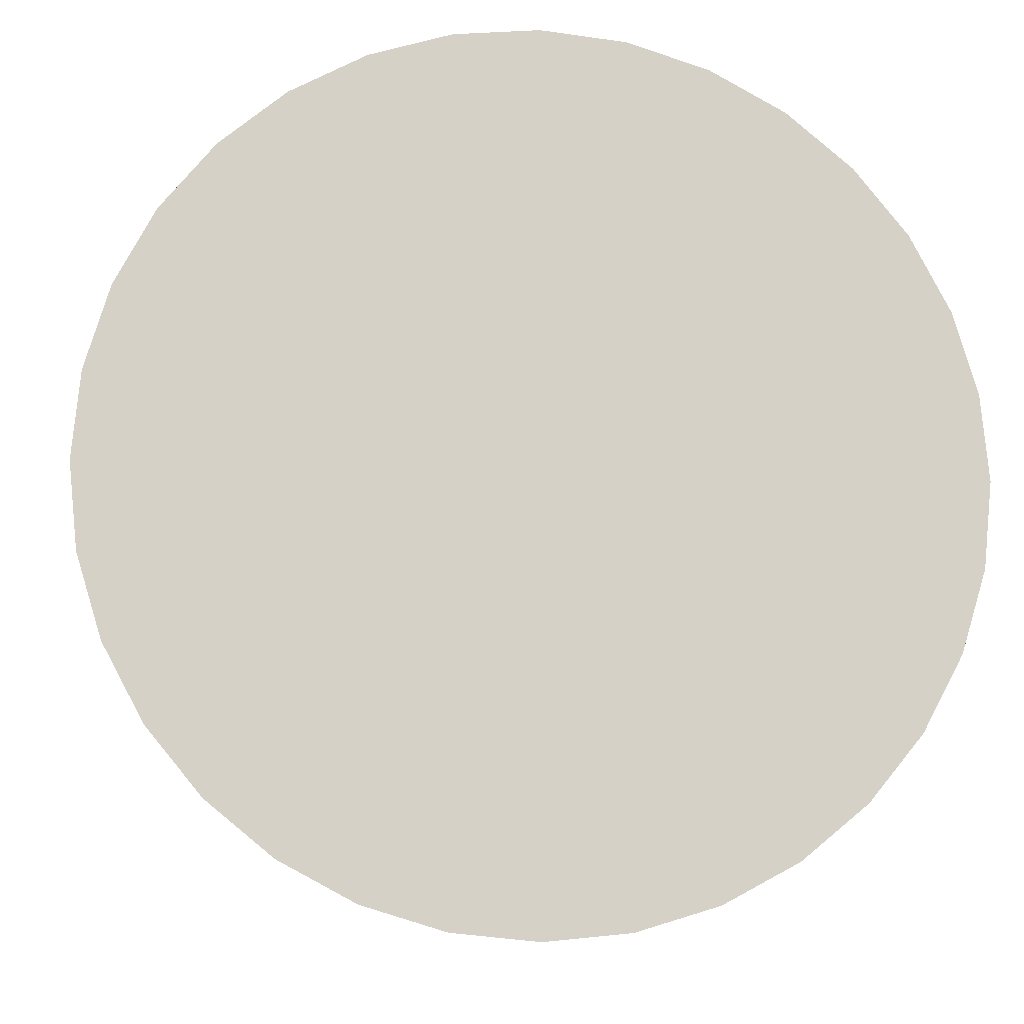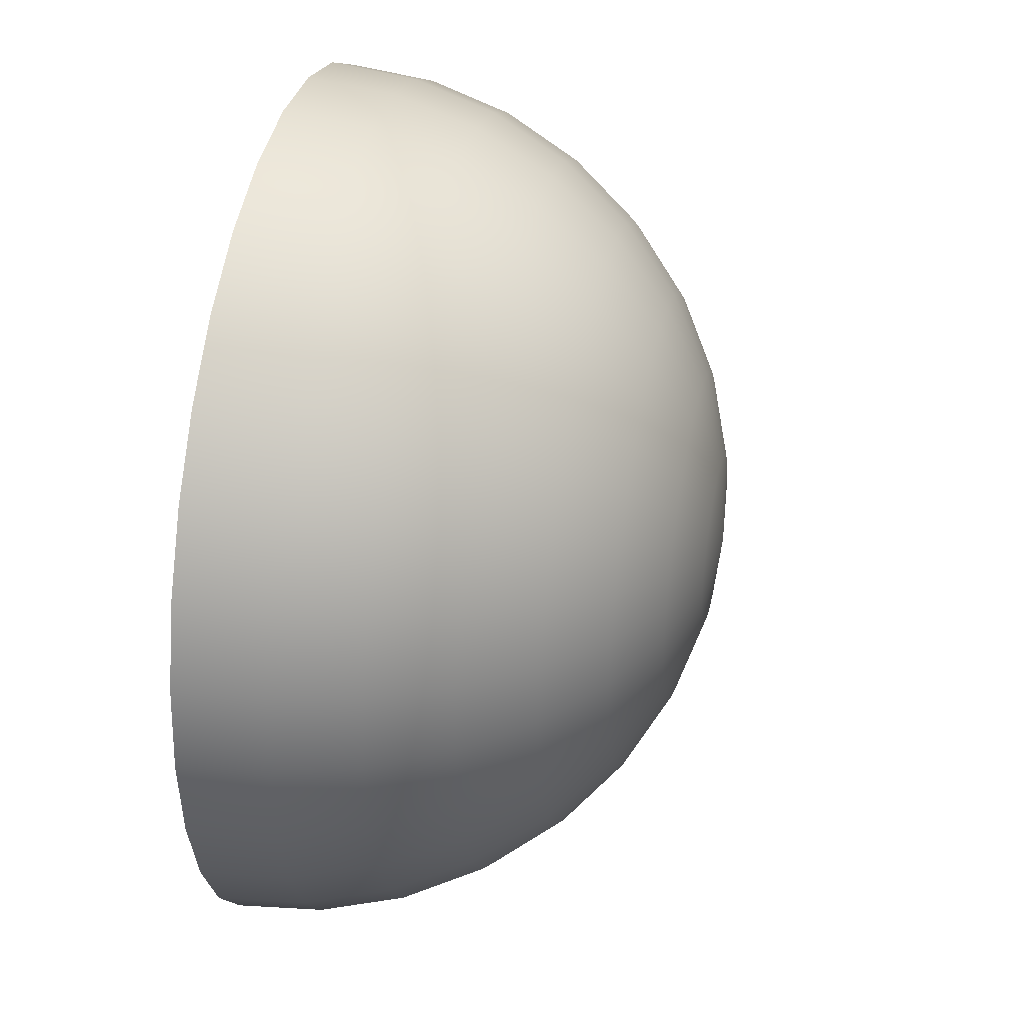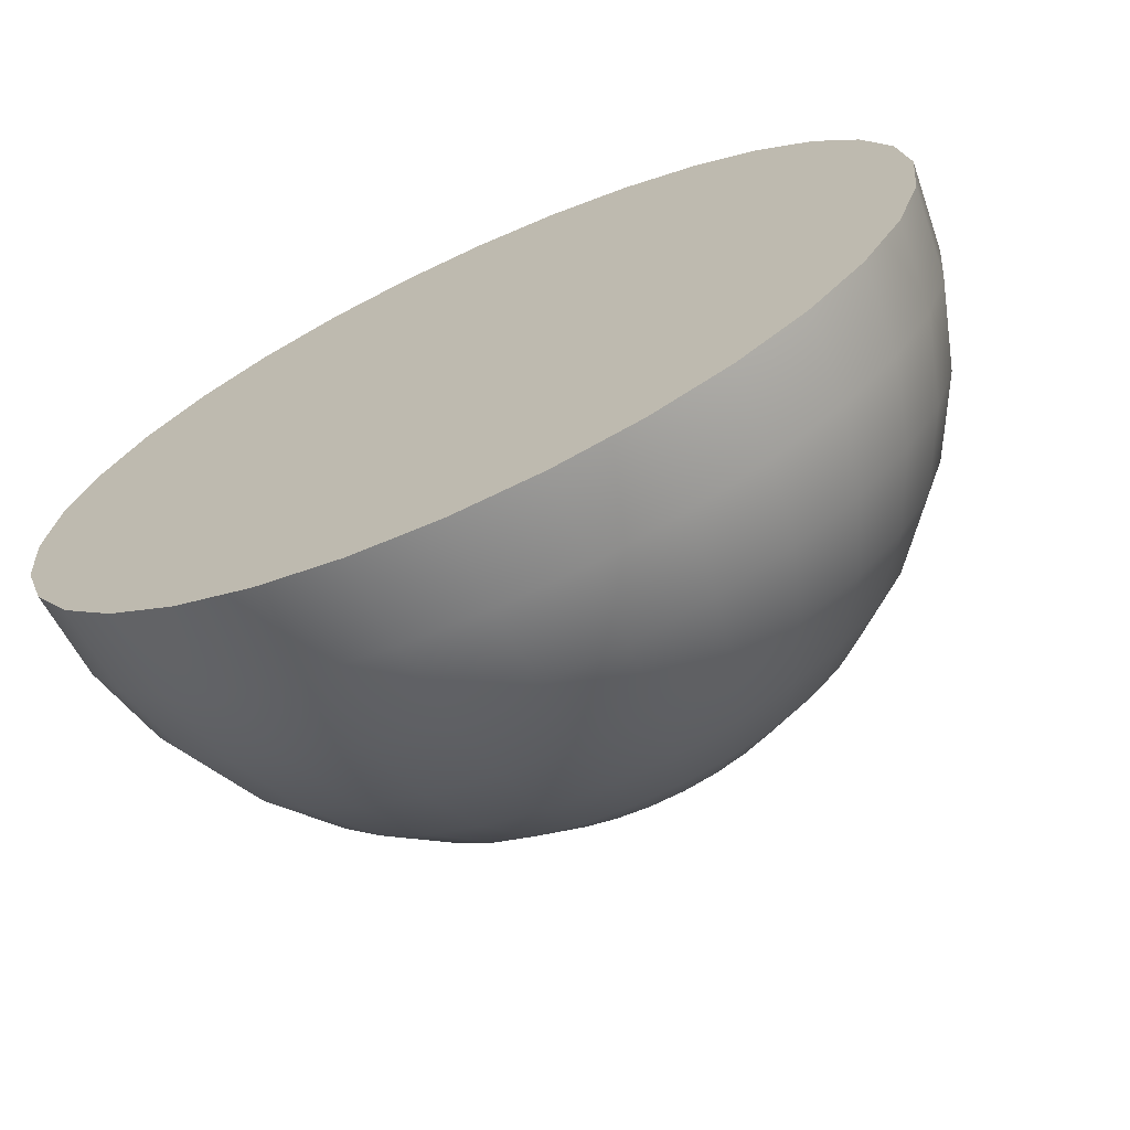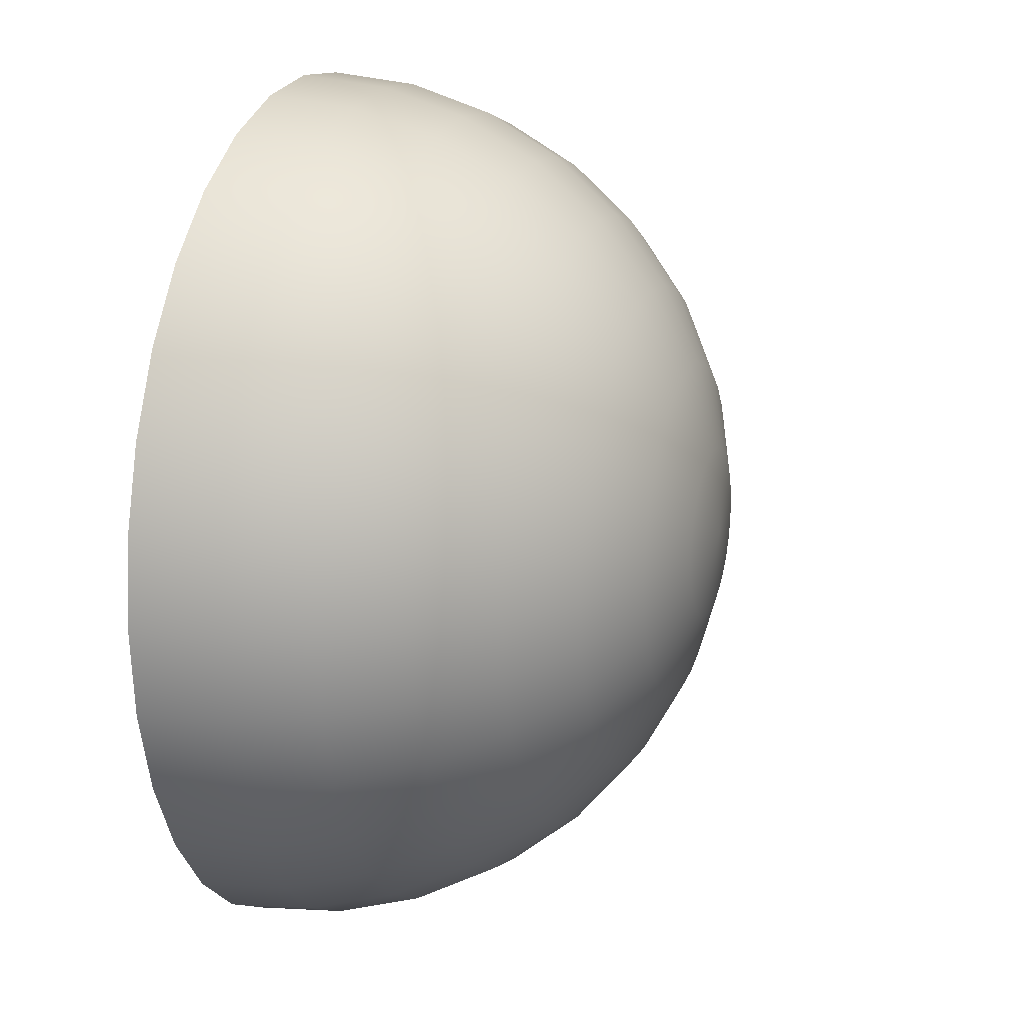
<metadata>
{"format":"obj","ext":"obj","renderer":"f3d","projection":"perspective","resolution":1024,"background":"white","views":[{"elev":-10.3,"azim":-7.1,"up":"+Z"},{"elev":37.3,"azim":102.0,"up":"+Z"},{"elev":-69.8,"azim":24.4,"up":"+Z"},{"elev":17.9,"azim":108.0,"up":"+Z"}]}
</metadata>
<code>
o Sphere
v 0 0.4157 -0.2778
v 0 0.2778 -0.4157
v 0 0.09755 -0.4904
v 0 0 -0.5
v 0.01903 0.4904 -0.09567
v 0.03733 0.4619 -0.1877
v 0.05419 0.4157 -0.2724
v 0.06897 0.3536 -0.3468
v 0.08111 0.2778 -0.4077
v 0.09012 0.1913 -0.4531
v 0.09567 0.09755 -0.481
v 0.09755 0 -0.4904
v 0.03733 0.4904 -0.09012
v 0.07322 0.4619 -0.1768
v 0.1063 0.4157 -0.2566
v 0.1353 0.3536 -0.3266
v 0.1591 0.2778 -0.3841
v 0.1768 0.1913 -0.4268
v 0.1877 0.09755 -0.4531
v 0.1913 0 -0.4619
v 0.05419 0.4904 -0.08111
v 0.1063 0.4619 -0.1591
v 0.1543 0.4157 -0.231
v 0.1964 0.3536 -0.294
v 0.231 0.2778 -0.3457
v 0.2566 0.1913 -0.3841
v 0.2724 0.09755 -0.4077
v 0.2778 0 -0.4157
v 0.06897 0.4904 -0.06897
v 0.1353 0.4619 -0.1353
v 0.1964 0.4157 -0.1964
v 0.25 0.3536 -0.25
v 0.294 0.2778 -0.294
v 0.3266 0.1913 -0.3266
v 0.3468 0.09755 -0.3468
v 0.3536 0 -0.3536
v 0.08111 0.4904 -0.05419
v 0.1591 0.4619 -0.1063
v 0.231 0.4157 -0.1543
v 0.294 0.3536 -0.1964
v 0.3457 0.2778 -0.231
v 0.3841 0.1913 -0.2566
v 0.4077 0.09755 -0.2724
v 0.4157 0 -0.2778
v 0 0.5 0
v 0.09012 0.4904 -0.03733
v 0.1768 0.4619 -0.07322
v 0.2566 0.4157 -0.1063
v 0.3266 0.3536 -0.1353
v 0.3841 0.2778 -0.1591
v 0.4268 0.1913 -0.1768
v 0.4531 0.09755 -0.1877
v 0.4619 0 -0.1913
v 0.09567 0.4904 -0.01903
v 0.1877 0.4619 -0.03733
v 0.2724 0.4157 -0.05419
v 0.3468 0.3536 -0.06897
v 0.4077 0.2778 -0.08111
v 0.4531 0.1913 -0.09012
v 0.481 0.09755 -0.09567
v 0.4904 0 -0.09755
v 0.09755 0.4904 0
v 0.1913 0.4619 0
v 0.2778 0.4157 0
v 0.3536 0.3536 -0
v 0.4157 0.2778 0
v 0.4619 0.1913 -0
v 0.4904 0.09755 0
v 0.5 0 0
v 0.09567 0.4904 0.01903
v 0.1877 0.4619 0.03733
v 0.2724 0.4157 0.05419
v 0.3468 0.3536 0.06897
v 0.4077 0.2778 0.08111
v 0.4531 0.1913 0.09012
v 0.481 0.09755 0.09567
v 0.4904 0 0.09755
v 0.09012 0.4904 0.03733
v 0.1768 0.4619 0.07322
v 0.2566 0.4157 0.1063
v 0.3266 0.3536 0.1353
v 0.3841 0.2778 0.1591
v 0.4268 0.1913 0.1768
v 0.4531 0.09755 0.1877
v 0.4619 0 0.1913
v 0.08111 0.4904 0.05419
v 0.1591 0.4619 0.1063
v 0.231 0.4157 0.1543
v 0.294 0.3536 0.1964
v 0.3457 0.2778 0.231
v 0.3841 0.1913 0.2566
v 0.4077 0.09755 0.2724
v 0.4157 0 0.2778
v 0.06897 0.4904 0.06897
v 0.1353 0.4619 0.1353
v 0.1964 0.4157 0.1964
v 0.25 0.3536 0.25
v 0.294 0.2778 0.294
v 0.3266 0.1913 0.3266
v 0.3468 0.09755 0.3468
v 0.3536 0 0.3536
v 0.05419 0.4904 0.08111
v 0.1063 0.4619 0.1591
v 0.1543 0.4157 0.231
v 0.1964 0.3536 0.294
v 0.231 0.2778 0.3457
v 0.2566 0.1913 0.3841
v 0.2724 0.09755 0.4077
v 0.2778 0 0.4157
v 0.03733 0.4904 0.09012
v 0.07322 0.4619 0.1768
v 0.1063 0.4157 0.2566
v 0.1353 0.3536 0.3266
v 0.1591 0.2778 0.3841
v 0.1768 0.1913 0.4268
v 0.1877 0.09755 0.4531
v 0.1913 0 0.4619
v 0.01903 0.4904 0.09567
v 0.03733 0.4619 0.1877
v 0.05419 0.4157 0.2724
v 0.06897 0.3536 0.3468
v 0.08111 0.2778 0.4077
v 0.09012 0.1913 0.4531
v 0.09567 0.09755 0.481
v 0.09755 0 0.4904
v -0 0.4904 0.09755
v -0 0.4619 0.1913
v -0 0.4157 0.2778
v -0 0.3536 0.3536
v -0 0.2778 0.4157
v 0 0.1913 0.4619
v -0 0.09755 0.4904
v -0 0 0.5
v -0.01903 0.4904 0.09567
v -0.03733 0.4619 0.1877
v -0.05419 0.4157 0.2724
v -0.06897 0.3536 0.3468
v -0.08111 0.2778 0.4077
v -0.09012 0.1913 0.4531
v -0.09567 0.09755 0.481
v -0.09755 0 0.4904
v -0.03733 0.4904 0.09012
v -0.07322 0.4619 0.1768
v -0.1063 0.4157 0.2566
v -0.1353 0.3536 0.3266
v -0.1591 0.2778 0.3841
v -0.1768 0.1913 0.4268
v -0.1877 0.09755 0.4531
v -0.1913 0 0.4619
v -0.05419 0.4904 0.08111
v -0.1063 0.4619 0.1591
v -0.1543 0.4157 0.231
v -0.1964 0.3536 0.294
v -0.231 0.2778 0.3457
v -0.2566 0.1913 0.3841
v -0.2724 0.09755 0.4077
v -0.2778 0 0.4157
v -0.06897 0.4904 0.06897
v -0.1353 0.4619 0.1353
v -0.1964 0.4157 0.1964
v -0.25 0.3536 0.25
v -0.294 0.2778 0.294
v -0.3266 0.1913 0.3266
v -0.3468 0.09755 0.3468
v -0.3536 0 0.3536
v -0.08111 0.4904 0.05419
v -0.1591 0.4619 0.1063
v -0.231 0.4157 0.1543
v -0.294 0.3536 0.1964
v -0.3457 0.2778 0.231
v -0.3841 0.1913 0.2566
v -0.4077 0.09755 0.2724
v -0.4157 0 0.2778
v -0.09012 0.4904 0.03733
v -0.1768 0.4619 0.07322
v -0.2566 0.4157 0.1063
v -0.3266 0.3536 0.1353
v -0.3841 0.2778 0.1591
v -0.4268 0.1913 0.1768
v -0.4531 0.09755 0.1877
v -0.4619 0 0.1913
v -0.09567 0.4904 0.01903
v -0.1877 0.4619 0.03733
v -0.2724 0.4157 0.05419
v -0.3468 0.3536 0.06897
v -0.4077 0.2778 0.08111
v -0.4531 0.1913 0.09012
v -0.481 0.09755 0.09567
v -0.4904 0 0.09755
v -0.09755 0.4904 -0
v -0.1913 0.4619 -0
v -0.2778 0.4157 -0
v -0.3536 0.3536 -0
v -0.4157 0.2778 -0
v -0.4619 0.1913 -0
v -0.4904 0.09755 -0
v -0.5 0 -0
v -0.09567 0.4904 -0.01903
v -0.1877 0.4619 -0.03733
v -0.2724 0.4157 -0.05419
v -0.3468 0.3536 -0.06897
v -0.4077 0.2778 -0.08111
v -0.4531 0.1913 -0.09012
v -0.481 0.09755 -0.09567
v -0.4904 0 -0.09755
v -0.09012 0.4904 -0.03733
v -0.1768 0.4619 -0.07322
v -0.2566 0.4157 -0.1063
v -0.3266 0.3536 -0.1353
v -0.3841 0.2778 -0.1591
v -0.4268 0.1913 -0.1768
v -0.4531 0.09755 -0.1877
v -0.4619 0 -0.1913
v -0.08111 0.4904 -0.05419
v -0.1591 0.4619 -0.1063
v -0.231 0.4157 -0.1543
v -0.294 0.3536 -0.1964
v -0.3457 0.2778 -0.231
v -0.3841 0.1913 -0.2566
v -0.4077 0.09755 -0.2724
v -0.4157 0 -0.2778
v -0.06897 0.4904 -0.06897
v -0.1353 0.4619 -0.1353
v -0.1964 0.4157 -0.1964
v -0.25 0.3536 -0.25
v -0.294 0.2778 -0.294
v -0.3266 0.1913 -0.3266
v -0.3468 0.09755 -0.3468
v -0.3536 0 -0.3536
v -0.05419 0.4904 -0.08111
v -0.1063 0.4619 -0.1591
v -0.1543 0.4157 -0.231
v -0.1964 0.3536 -0.294
v -0.231 0.2778 -0.3457
v -0.2566 0.1913 -0.3841
v -0.2724 0.09755 -0.4077
v -0.2778 0 -0.4157
v -0.03733 0.4904 -0.09012
v -0.07322 0.4619 -0.1768
v -0.1063 0.4157 -0.2566
v -0.1353 0.3536 -0.3266
v -0.1591 0.2778 -0.3841
v -0.1768 0.1913 -0.4268
v -0.1877 0.09755 -0.4531
v -0.1913 0 -0.4619
v -0.01903 0.4904 -0.09567
v -0.03733 0.4619 -0.1877
v -0.05419 0.4157 -0.2724
v -0.06897 0.3536 -0.3468
v -0.08111 0.2778 -0.4077
v -0.09012 0.1913 -0.4531
v -0.09567 0.09755 -0.481
v -0.09755 0 -0.4904
v 0 0.4904 -0.09755
v 0 0.4619 -0.1913
v 0 0.3536 -0.3536
v 0 0.1913 -0.4619
f 257 9 10
f 3 10 11
f 3 12 4
f 254 45 5
f 255 5 6
f 1 6 7
f 256 7 8
f 256 9 2
f 8 17 9
f 9 18 10
f 11 18 19
f 12 19 20
f 5 45 13
f 5 14 6
f 6 15 7
f 7 16 8
f 14 21 22
f 15 22 23
f 15 24 16
f 16 25 17
f 17 26 18
f 19 26 27
f 19 28 20
f 13 45 21
f 25 34 26
f 26 35 27
f 28 35 36
f 21 45 29
f 22 29 30
f 22 31 23
f 24 31 32
f 25 32 33
f 29 38 30
f 30 39 31
f 31 40 32
f 32 41 33
f 33 42 34
f 35 42 43
f 36 43 44
f 29 45 37
f 41 51 42
f 43 51 52
f 44 52 53
f 37 45 46
f 37 47 38
f 39 47 48
f 39 49 40
f 41 49 50
f 48 55 56
f 48 57 49
f 50 57 58
f 50 59 51
f 52 59 60
f 53 60 61
f 46 45 54
f 46 55 47
f 60 67 68
f 61 68 69
f 54 45 62
f 54 63 55
f 55 64 56
f 56 65 57
f 58 65 66
f 58 67 59
f 64 73 65
f 66 73 74
f 66 75 67
f 68 75 76
f 69 76 77
f 62 45 70
f 62 71 63
f 63 72 64
f 77 84 85
f 70 45 78
f 70 79 71
f 71 80 72
f 72 81 73
f 73 82 74
f 74 83 75
f 76 83 84
f 80 89 81
f 82 89 90
f 82 91 83
f 84 91 92
f 85 92 93
f 78 45 86
f 78 87 79
f 79 88 80
f 93 100 101
f 86 45 94
f 86 95 87
f 87 96 88
f 88 97 89
f 90 97 98
f 90 99 91
f 92 99 100
f 98 105 106
f 98 107 99
f 100 107 108
f 101 108 109
f 94 45 102
f 95 102 103
f 95 104 96
f 96 105 97
f 102 45 110
f 102 111 103
f 103 112 104
f 104 113 105
f 106 113 114
f 106 115 107
f 108 115 116
f 109 116 117
f 114 121 122
f 114 123 115
f 116 123 124
f 117 124 125
f 110 45 118
f 110 119 111
f 111 120 112
f 112 121 113
f 118 127 119
f 119 128 120
f 120 129 121
f 122 129 130
f 122 131 123
f 124 131 132
f 125 132 133
f 118 45 126
f 130 139 131
f 132 139 140
f 133 140 141
f 126 45 134
f 126 135 127
f 128 135 136
f 128 137 129
f 130 137 138
f 136 143 144
f 136 145 137
f 138 145 146
f 138 147 139
f 140 147 148
f 141 148 149
f 134 45 142
f 134 143 135
f 148 155 156
f 149 156 157
f 142 45 150
f 143 150 151
f 143 152 144
f 144 153 145
f 146 153 154
f 146 155 147
f 152 159 160
f 152 161 153
f 154 161 162
f 154 163 155
f 156 163 164
f 157 164 165
f 150 45 158
f 150 159 151
f 164 171 172
f 165 172 173
f 158 45 166
f 158 167 159
f 160 167 168
f 160 169 161
f 162 169 170
f 162 171 163
f 168 177 169
f 170 177 178
f 170 179 171
f 172 179 180
f 173 180 181
f 166 45 174
f 167 174 175
f 167 176 168
f 181 188 189
f 174 45 182
f 174 183 175
f 176 183 184
f 176 185 177
f 178 185 186
f 178 187 179
f 180 187 188
f 184 193 185
f 186 193 194
f 186 195 187
f 188 195 196
f 189 196 197
f 182 45 190
f 183 190 191
f 184 191 192
f 197 204 205
f 190 45 198
f 190 199 191
f 192 199 200
f 192 201 193
f 193 202 194
f 194 203 195
f 196 203 204
f 202 209 210
f 202 211 203
f 204 211 212
f 205 212 213
f 198 45 206
f 198 207 199
f 200 207 208
f 200 209 201
f 206 215 207
f 207 216 208
f 208 217 209
f 210 217 218
f 210 219 211
f 212 219 220
f 213 220 221
f 206 45 214
f 218 227 219
f 220 227 228
f 221 228 229
f 214 45 222
f 214 223 215
f 215 224 216
f 216 225 217
f 218 225 226
f 222 231 223
f 224 231 232
f 224 233 225
f 226 233 234
f 226 235 227
f 228 235 236
f 229 236 237
f 222 45 230
f 234 243 235
f 236 243 244
f 237 244 245
f 230 45 238
f 230 239 231
f 232 239 240
f 232 241 233
f 234 241 242
f 239 248 240
f 240 249 241
f 242 249 250
f 242 251 243
f 244 251 252
f 245 252 253
f 238 45 246
f 238 247 239
f 252 257 3
f 253 3 4
f 246 45 254
f 246 255 247
f 248 255 1
f 249 1 256
f 250 256 2
f 250 257 251
f 133 197 4
f 257 2 9
f 3 257 10
f 3 11 12
f 255 254 5
f 1 255 6
f 256 1 7
f 256 8 9
f 8 16 17
f 9 17 18
f 11 10 18
f 12 11 19
f 5 13 14
f 6 14 15
f 7 15 16
f 14 13 21
f 15 14 22
f 15 23 24
f 16 24 25
f 17 25 26
f 19 18 26
f 19 27 28
f 25 33 34
f 26 34 35
f 28 27 35
f 22 21 29
f 22 30 31
f 24 23 31
f 25 24 32
f 29 37 38
f 30 38 39
f 31 39 40
f 32 40 41
f 33 41 42
f 35 34 42
f 36 35 43
f 41 50 51
f 43 42 51
f 44 43 52
f 37 46 47
f 39 38 47
f 39 48 49
f 41 40 49
f 48 47 55
f 48 56 57
f 50 49 57
f 50 58 59
f 52 51 59
f 53 52 60
f 46 54 55
f 60 59 67
f 61 60 68
f 54 62 63
f 55 63 64
f 56 64 65
f 58 57 65
f 58 66 67
f 64 72 73
f 66 65 73
f 66 74 75
f 68 67 75
f 69 68 76
f 62 70 71
f 63 71 72
f 77 76 84
f 70 78 79
f 71 79 80
f 72 80 81
f 73 81 82
f 74 82 83
f 76 75 83
f 80 88 89
f 82 81 89
f 82 90 91
f 84 83 91
f 85 84 92
f 78 86 87
f 79 87 88
f 93 92 100
f 86 94 95
f 87 95 96
f 88 96 97
f 90 89 97
f 90 98 99
f 92 91 99
f 98 97 105
f 98 106 107
f 100 99 107
f 101 100 108
f 95 94 102
f 95 103 104
f 96 104 105
f 102 110 111
f 103 111 112
f 104 112 113
f 106 105 113
f 106 114 115
f 108 107 115
f 109 108 116
f 114 113 121
f 114 122 123
f 116 115 123
f 117 116 124
f 110 118 119
f 111 119 120
f 112 120 121
f 118 126 127
f 119 127 128
f 120 128 129
f 122 121 129
f 122 130 131
f 124 123 131
f 125 124 132
f 130 138 139
f 132 131 139
f 133 132 140
f 126 134 135
f 128 127 135
f 128 136 137
f 130 129 137
f 136 135 143
f 136 144 145
f 138 137 145
f 138 146 147
f 140 139 147
f 141 140 148
f 134 142 143
f 148 147 155
f 149 148 156
f 143 142 150
f 143 151 152
f 144 152 153
f 146 145 153
f 146 154 155
f 152 151 159
f 152 160 161
f 154 153 161
f 154 162 163
f 156 155 163
f 157 156 164
f 150 158 159
f 164 163 171
f 165 164 172
f 158 166 167
f 160 159 167
f 160 168 169
f 162 161 169
f 162 170 171
f 168 176 177
f 170 169 177
f 170 178 179
f 172 171 179
f 173 172 180
f 167 166 174
f 167 175 176
f 181 180 188
f 174 182 183
f 176 175 183
f 176 184 185
f 178 177 185
f 178 186 187
f 180 179 187
f 184 192 193
f 186 185 193
f 186 194 195
f 188 187 195
f 189 188 196
f 183 182 190
f 184 183 191
f 197 196 204
f 190 198 199
f 192 191 199
f 192 200 201
f 193 201 202
f 194 202 203
f 196 195 203
f 202 201 209
f 202 210 211
f 204 203 211
f 205 204 212
f 198 206 207
f 200 199 207
f 200 208 209
f 206 214 215
f 207 215 216
f 208 216 217
f 210 209 217
f 210 218 219
f 212 211 219
f 213 212 220
f 218 226 227
f 220 219 227
f 221 220 228
f 214 222 223
f 215 223 224
f 216 224 225
f 218 217 225
f 222 230 231
f 224 223 231
f 224 232 233
f 226 225 233
f 226 234 235
f 228 227 235
f 229 228 236
f 234 242 243
f 236 235 243
f 237 236 244
f 230 238 239
f 232 231 239
f 232 240 241
f 234 233 241
f 239 247 248
f 240 248 249
f 242 241 249
f 242 250 251
f 244 243 251
f 245 244 252
f 238 246 247
f 252 251 257
f 253 252 3
f 246 254 255
f 248 247 255
f 249 248 1
f 250 249 256
f 250 2 257
f 4 12 20
f 20 28 36
f 36 44 53
f 53 61 69
f 69 77 85
f 85 93 101
f 101 109 117
f 117 125 133
f 133 141 149
f 149 157 165
f 165 173 181
f 181 189 197
f 197 205 213
f 213 221 229
f 229 237 245
f 245 253 4
f 4 20 36
f 36 53 69
f 69 85 101
f 101 117 133
f 133 149 165
f 165 181 197
f 197 213 229
f 229 245 4
f 4 36 69
f 69 101 133
f 133 165 197
f 197 229 4
f 4 69 133

</code>
